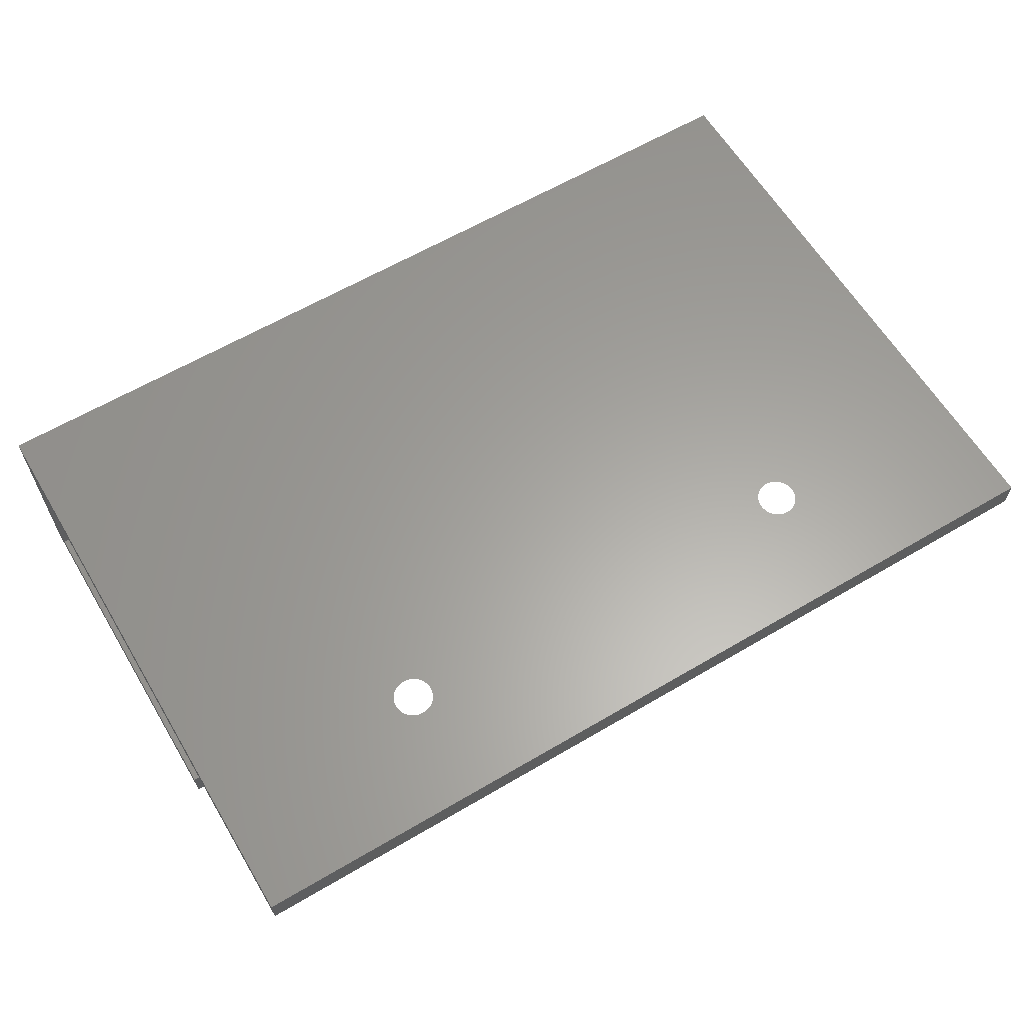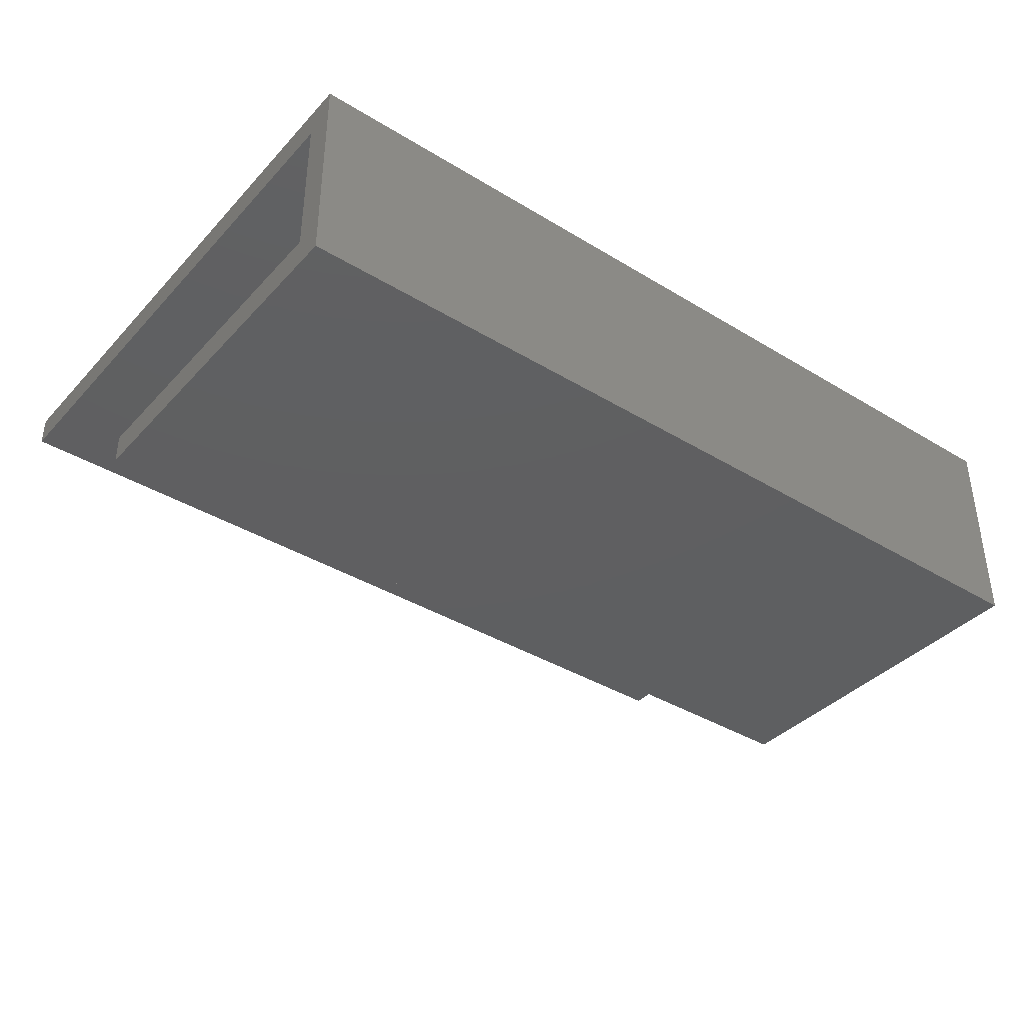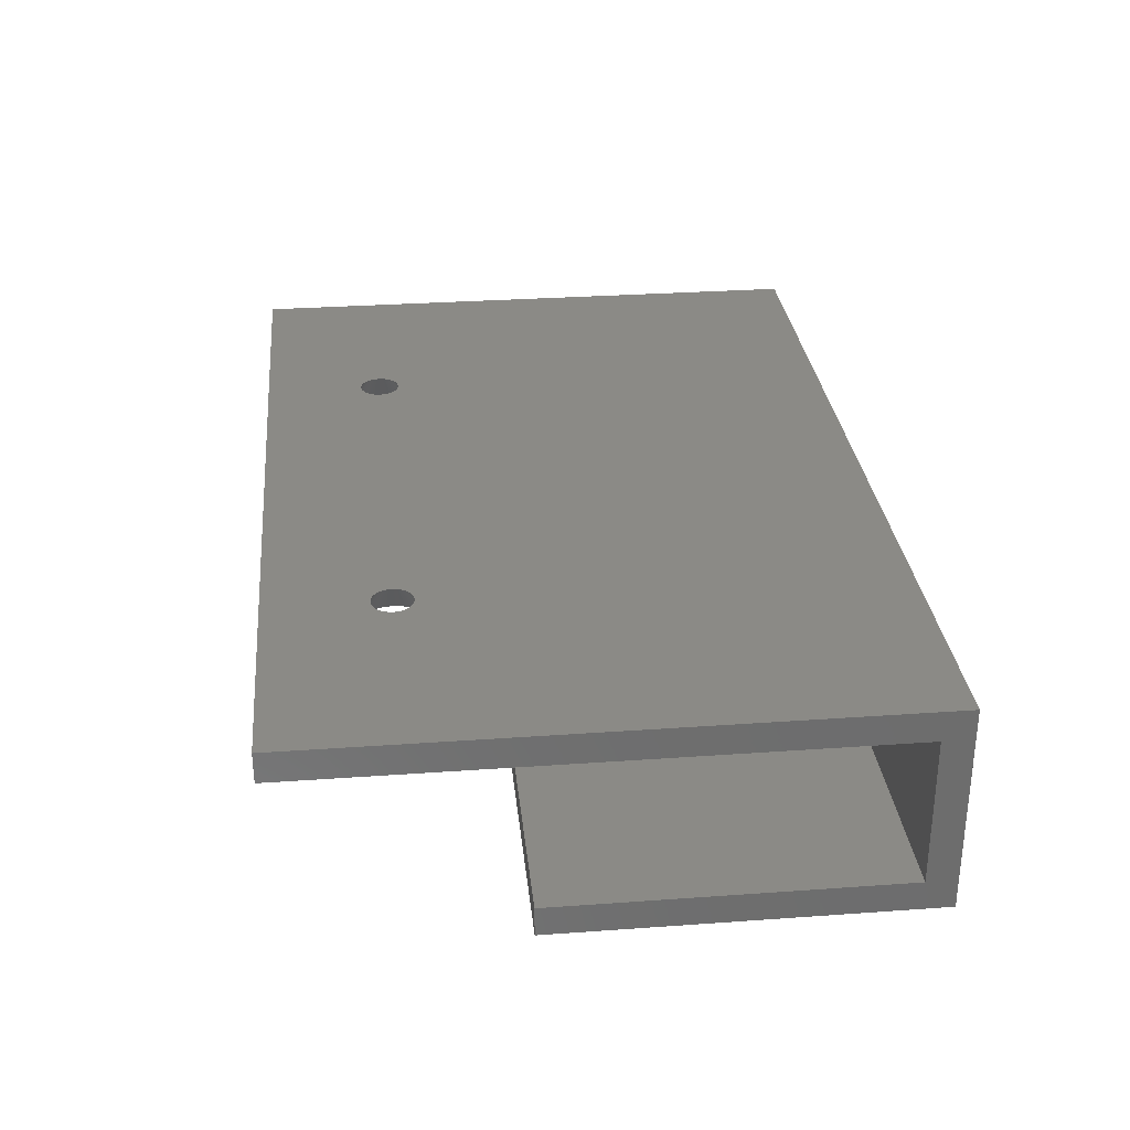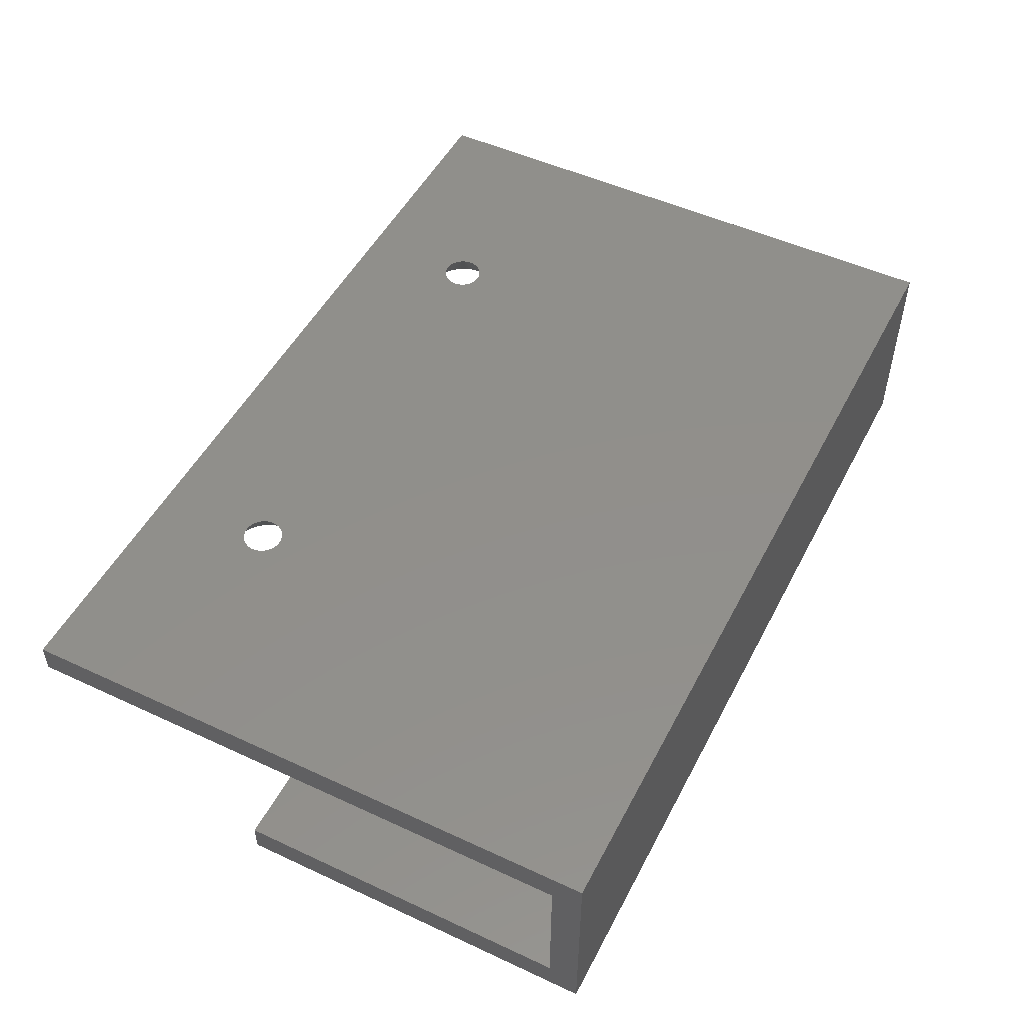
<metadata>
{"format":"stl","ext":"stl","renderer":"f3d","projection":"perspective","resolution":1024,"background":"white","views":[{"elev":61.9,"azim":-30.9,"up":"+Y"},{"elev":-38.5,"azim":142.5,"up":"+Y"},{"elev":30.4,"azim":84.1,"up":"+Y"},{"elev":50.5,"azim":116.9,"up":"+Y"}]}
</metadata>
<code>
# stl→obj: 336 verts, 676 faces
v 0 21 0
v 0 18 3
v 0 21 60
v 0 3 3
v 0 0 0
v 0 0 37.29
v 0 3 37.29
v 0 18 60
v 90 18 60
v 90 21 60
v 90 3 37.29
v 90 0 37.29
v 90 3 3
v 90 18 3
v 90 21 0
v 90 0 0
v 67.03 21 49.94
v 67.19 21 49.98
v 22.66 21 49.99
v 22.5 21 50
v 22.81 21 49.98
v 22.97 21 49.94
v 66.88 21 49.9
v 23.12 21 49.9
v 66.73 21 49.85
v 23.27 21 49.85
v 66.59 21 49.78
v 23.41 21 49.78
v 66.45 21 49.71
v 23.55 21 49.71
v 66.32 21 49.62
v 23.68 21 49.62
v 66.2 21 49.52
v 23.8 21 49.52
v 66.09 21 49.41
v 23.91 21 49.41
v 65.98 21 49.3
v 24.02 21 49.3
v 65.88 21 49.18
v 24.12 21 49.18
v 65.79 21 49.05
v 24.21 21 49.05
v 65.72 21 48.91
v 24.28 21 48.91
v 65.65 21 48.77
v 24.35 21 48.77
v 65.6 21 48.62
v 24.4 21 48.62
v 65.56 21 48.47
v 24.44 21 48.47
v 65.52 21 48.31
v 24.48 21 48.31
v 65.51 21 48.16
v 24.49 21 48.16
v 65.5 21 48
v 24.5 21 48
v 65.51 21 47.84
v 24.49 21 47.84
v 65.52 21 47.69
v 24.48 21 47.69
v 65.56 21 47.53
v 24.44 21 47.53
v 65.6 21 47.38
v 24.4 21 47.38
v 65.65 21 47.23
v 24.35 21 47.23
v 65.72 21 47.09
v 24.28 21 47.09
v 65.79 21 46.95
v 24.21 21 46.95
v 65.88 21 46.82
v 24.12 21 46.82
v 65.98 21 46.7
v 24.02 21 46.7
v 66.09 21 46.59
v 23.91 21 46.59
v 66.2 21 46.48
v 23.8 21 46.48
v 66.32 21 46.38
v 23.68 21 46.38
v 66.45 21 46.29
v 23.55 21 46.29
v 66.59 21 46.22
v 23.41 21 46.22
v 66.73 21 46.15
v 66.88 21 46.1
v 67.03 21 46.06
v 23.27 21 46.15
v 67.19 21 46.02
v 23.12 21 46.1
v 67.34 21 46.01
v 22.97 21 46.06
v 67.5 21 46
v 22.81 21 46.02
v 67.34 21 49.99
v 67.5 21 50
v 67.66 21 49.99
v 67.81 21 49.98
v 67.97 21 49.94
v 68.12 21 49.9
v 68.27 21 49.85
v 68.41 21 49.78
v 68.55 21 49.71
v 68.68 21 49.62
v 68.8 21 49.52
v 68.91 21 49.41
v 69.02 21 49.3
v 69.12 21 49.18
v 69.21 21 49.05
v 69.28 21 48.91
v 69.35 21 48.77
v 69.4 21 48.62
v 69.44 21 48.47
v 69.48 21 48.31
v 69.49 21 48.16
v 69.5 21 48
v 69.49 21 47.84
v 69.48 21 47.69
v 69.44 21 47.53
v 69.4 21 47.38
v 69.35 21 47.23
v 69.28 21 47.09
v 69.21 21 46.95
v 69.12 21 46.82
v 69.02 21 46.7
v 68.91 21 46.59
v 68.8 21 46.48
v 68.68 21 46.38
v 22.66 21 46.01
v 67.66 21 46.01
v 67.81 21 46.02
v 67.97 21 46.06
v 68.12 21 46.1
v 68.27 21 46.15
v 68.41 21 46.22
v 68.55 21 46.29
v 22.34 21 49.99
v 22.19 21 49.98
v 22.03 21 49.94
v 21.88 21 49.9
v 21.73 21 49.85
v 21.59 21 49.78
v 21.45 21 49.71
v 21.32 21 49.62
v 21.2 21 49.52
v 21.09 21 49.41
v 20.98 21 49.3
v 20.88 21 49.18
v 20.79 21 49.05
v 20.72 21 48.91
v 20.65 21 48.77
v 20.6 21 48.62
v 20.56 21 48.47
v 20.52 21 48.31
v 20.51 21 48.16
v 20.5 21 48
v 20.51 21 47.84
v 20.52 21 47.69
v 20.56 21 47.53
v 20.6 21 47.38
v 20.65 21 47.23
v 20.72 21 47.09
v 20.79 21 46.95
v 20.88 21 46.82
v 20.98 21 46.7
v 21.09 21 46.59
v 21.2 21 46.48
v 21.32 21 46.38
v 21.45 21 46.29
v 22.5 21 46
v 22.34 21 46.01
v 22.19 21 46.02
v 22.03 21 46.06
v 21.88 21 46.1
v 21.73 21 46.15
v 21.59 21 46.22
v 23.42 18 51.82
v 23.11 18 51.88
v 67.19 18 51.91
v 67.5 18 51.92
v 66.89 18 51.88
v 66.58 18 51.82
v 23.71 18 51.73
v 66.29 18 51.73
v 24 18 51.63
v 66 18 51.63
v 24.28 18 51.5
v 65.72 18 51.5
v 24.55 18 51.35
v 65.45 18 51.35
v 24.81 18 51.18
v 65.19 18 51.18
v 25.05 18 50.98
v 64.95 18 50.98
v 25.28 18 50.78
v 64.72 18 50.78
v 25.48 18 50.55
v 64.52 18 50.55
v 25.68 18 50.31
v 64.32 18 50.31
v 25.85 18 50.05
v 64.15 18 50.05
v 26 18 49.78
v 64 18 49.78
v 26.13 18 49.5
v 63.87 18 49.5
v 26.23 18 49.21
v 63.77 18 49.21
v 26.32 18 48.92
v 63.68 18 48.92
v 26.38 18 48.61
v 63.62 18 48.61
v 26.41 18 48.31
v 63.59 18 48.31
v 26.43 18 48
v 63.58 18 48
v 26.41 18 47.69
v 63.59 18 47.69
v 26.38 18 47.39
v 63.62 18 47.39
v 26.32 18 47.08
v 63.68 18 47.08
v 26.23 18 46.79
v 63.77 18 46.79
v 26.13 18 46.5
v 63.87 18 46.5
v 26 18 46.22
v 64 18 46.22
v 25.85 18 45.95
v 64.15 18 45.95
v 25.68 18 45.69
v 64.32 18 45.69
v 25.48 18 45.45
v 64.52 18 45.45
v 25.28 18 45.22
v 64.72 18 45.22
v 25.05 18 45.02
v 64.95 18 45.02
v 24.81 18 44.82
v 65.19 18 44.82
v 24.55 18 44.65
v 65.45 18 44.65
v 24.28 18 44.5
v 65.72 18 44.5
v 24 18 44.37
v 23.71 18 44.27
v 23.42 18 44.18
v 66 18 44.37
v 23.11 18 44.12
v 66.29 18 44.27
v 22.81 18 44.09
v 66.58 18 44.18
v 22.5 18 44.08
v 66.89 18 44.12
v 22.81 18 51.91
v 22.5 18 51.92
v 22.19 18 51.91
v 21.89 18 51.88
v 21.58 18 51.82
v 21.29 18 51.73
v 21 18 51.63
v 20.72 18 51.5
v 20.45 18 51.35
v 20.19 18 51.18
v 19.95 18 50.98
v 19.72 18 50.78
v 19.52 18 50.55
v 19.32 18 50.31
v 19.15 18 50.05
v 19 18 49.78
v 18.87 18 49.5
v 18.77 18 49.21
v 18.68 18 48.92
v 18.62 18 48.61
v 18.59 18 48.31
v 18.57 18 48
v 18.59 18 47.69
v 18.62 18 47.39
v 18.68 18 47.08
v 18.77 18 46.79
v 18.87 18 46.5
v 19 18 46.22
v 19.15 18 45.95
v 19.32 18 45.69
v 19.52 18 45.45
v 19.72 18 45.22
v 19.95 18 45.02
v 67.19 18 44.09
v 22.19 18 44.09
v 21.89 18 44.12
v 21.58 18 44.18
v 21.29 18 44.27
v 21 18 44.37
v 20.72 18 44.5
v 20.45 18 44.65
v 20.19 18 44.82
v 67.81 18 51.91
v 68.11 18 51.88
v 68.42 18 51.82
v 68.71 18 51.73
v 69 18 51.63
v 69.28 18 51.5
v 69.55 18 51.35
v 69.81 18 51.18
v 70.05 18 50.98
v 70.28 18 50.78
v 70.48 18 50.55
v 70.68 18 50.31
v 70.85 18 50.05
v 71 18 49.78
v 71.13 18 49.5
v 71.23 18 49.21
v 71.32 18 48.92
v 71.38 18 48.61
v 71.41 18 48.31
v 71.42 18 48
v 71.41 18 47.69
v 71.38 18 47.39
v 71.32 18 47.08
v 71.23 18 46.79
v 71.13 18 46.5
v 71 18 46.22
v 70.85 18 45.95
v 70.68 18 45.69
v 70.48 18 45.45
v 70.28 18 45.22
v 70.05 18 45.02
v 69.81 18 44.82
v 67.5 18 44.08
v 67.81 18 44.09
v 68.11 18 44.12
v 68.42 18 44.18
v 68.71 18 44.27
v 69 18 44.37
v 69.28 18 44.5
v 69.55 18 44.65
f 1 2 3
f 1 4 2
f 5 4 1
f 6 4 5
f 4 6 7
f 3 2 8
f 3 9 10
f 9 3 8
f 11 12 13
f 14 10 9
f 10 14 15
f 13 15 14
f 13 16 15
f 16 13 12
f 17 10 18
f 3 19 20
f 10 17 3
f 3 21 19
f 22 3 17
f 3 22 21
f 23 22 17
f 23 24 22
f 25 24 23
f 25 26 24
f 27 26 25
f 27 28 26
f 29 28 27
f 29 30 28
f 31 30 29
f 31 32 30
f 33 32 31
f 33 34 32
f 35 34 33
f 35 36 34
f 37 36 35
f 37 38 36
f 39 38 37
f 39 40 38
f 41 40 39
f 41 42 40
f 43 42 41
f 43 44 42
f 45 44 43
f 45 46 44
f 47 46 45
f 47 48 46
f 49 48 47
f 49 50 48
f 51 50 49
f 51 52 50
f 53 52 51
f 53 54 52
f 55 54 53
f 55 56 54
f 57 56 55
f 57 58 56
f 59 58 57
f 59 60 58
f 61 60 59
f 61 62 60
f 63 62 61
f 63 64 62
f 65 64 63
f 65 66 64
f 67 66 65
f 67 68 66
f 69 68 67
f 69 70 68
f 71 70 69
f 71 72 70
f 73 72 71
f 73 74 72
f 75 74 73
f 75 76 74
f 77 76 75
f 77 78 76
f 79 78 77
f 79 80 78
f 81 80 79
f 81 82 80
f 83 82 81
f 83 84 82
f 15 83 85
f 83 15 84
f 15 85 86
f 1 84 15
f 15 86 87
f 84 1 88
f 15 87 89
f 88 1 90
f 15 89 91
f 90 1 92
f 15 91 93
f 92 1 94
f 95 10 96
f 10 97 96
f 10 98 97
f 10 99 98
f 10 100 99
f 10 101 100
f 10 102 101
f 10 103 102
f 10 104 103
f 10 105 104
f 10 106 105
f 10 107 106
f 10 108 107
f 10 109 108
f 10 110 109
f 10 111 110
f 10 112 111
f 10 113 112
f 10 114 113
f 10 115 114
f 10 116 115
f 10 117 116
f 10 118 117
f 10 119 118
f 10 120 119
f 10 121 120
f 10 122 121
f 10 123 122
f 10 124 123
f 15 124 10
f 124 15 125
f 125 15 126
f 126 15 127
f 127 15 128
f 94 1 129
f 130 15 93
f 131 15 130
f 132 15 131
f 133 15 132
f 134 15 133
f 135 15 134
f 136 15 135
f 128 15 136
f 18 10 95
f 137 3 20
f 138 3 137
f 139 3 138
f 140 3 139
f 141 3 140
f 142 3 141
f 143 3 142
f 144 3 143
f 145 3 144
f 146 3 145
f 147 3 146
f 148 3 147
f 149 3 148
f 150 3 149
f 151 3 150
f 152 3 151
f 153 3 152
f 154 3 153
f 155 3 154
f 156 3 155
f 157 3 156
f 158 3 157
f 159 3 158
f 160 3 159
f 161 3 160
f 162 3 161
f 163 3 162
f 164 3 163
f 1 164 165
f 1 165 166
f 1 166 167
f 1 167 168
f 1 168 169
f 129 1 170
f 170 1 171
f 171 1 172
f 172 1 173
f 173 1 174
f 174 1 175
f 175 1 176
f 176 1 169
f 164 1 3
f 5 15 16
f 15 5 1
f 5 12 6
f 12 5 16
f 177 8 178
f 9 179 180
f 8 177 9
f 9 181 179
f 182 9 177
f 9 182 181
f 183 182 177
f 183 184 182
f 185 184 183
f 185 186 184
f 187 186 185
f 187 188 186
f 189 188 187
f 189 190 188
f 191 190 189
f 191 192 190
f 193 192 191
f 193 194 192
f 195 194 193
f 195 196 194
f 197 196 195
f 197 198 196
f 199 198 197
f 199 200 198
f 201 200 199
f 201 202 200
f 203 202 201
f 203 204 202
f 205 204 203
f 205 206 204
f 207 206 205
f 207 208 206
f 209 208 207
f 209 210 208
f 211 210 209
f 211 212 210
f 213 212 211
f 213 214 212
f 215 214 213
f 215 216 214
f 217 216 215
f 217 218 216
f 219 218 217
f 219 220 218
f 221 220 219
f 221 222 220
f 223 222 221
f 223 224 222
f 225 224 223
f 225 226 224
f 227 226 225
f 227 228 226
f 229 228 227
f 229 230 228
f 231 230 229
f 231 232 230
f 233 232 231
f 233 234 232
f 235 234 233
f 235 236 234
f 237 236 235
f 237 238 236
f 239 238 237
f 239 240 238
f 241 240 239
f 241 242 240
f 243 242 241
f 243 244 242
f 2 243 245
f 243 2 244
f 2 245 246
f 14 244 2
f 2 246 247
f 244 14 248
f 2 247 249
f 248 14 250
f 2 249 251
f 250 14 252
f 2 251 253
f 252 14 254
f 255 8 256
f 8 257 256
f 8 258 257
f 8 259 258
f 8 260 259
f 8 261 260
f 8 262 261
f 8 263 262
f 8 264 263
f 8 265 264
f 8 266 265
f 8 267 266
f 8 268 267
f 8 269 268
f 8 270 269
f 8 271 270
f 8 272 271
f 8 273 272
f 8 274 273
f 8 275 274
f 8 276 275
f 8 277 276
f 8 278 277
f 8 279 278
f 8 280 279
f 8 281 280
f 8 282 281
f 8 283 282
f 2 283 8
f 283 2 284
f 284 2 285
f 285 2 286
f 286 2 287
f 254 14 288
f 289 2 253
f 290 2 289
f 291 2 290
f 292 2 291
f 293 2 292
f 294 2 293
f 295 2 294
f 296 2 295
f 287 2 296
f 178 8 255
f 297 9 180
f 298 9 297
f 299 9 298
f 300 9 299
f 301 9 300
f 302 9 301
f 303 9 302
f 304 9 303
f 305 9 304
f 306 9 305
f 307 9 306
f 308 9 307
f 309 9 308
f 310 9 309
f 311 9 310
f 312 9 311
f 313 9 312
f 314 9 313
f 315 9 314
f 316 9 315
f 317 9 316
f 318 9 317
f 319 9 318
f 320 9 319
f 321 9 320
f 322 9 321
f 323 9 322
f 14 323 324
f 14 324 325
f 14 325 326
f 14 326 327
f 14 327 328
f 288 14 329
f 329 14 330
f 330 14 331
f 331 14 332
f 332 14 333
f 333 14 334
f 334 14 335
f 323 14 9
f 336 14 328
f 335 14 336
f 2 13 14
f 13 2 4
f 13 7 11
f 7 13 4
f 7 12 11
f 12 7 6
f 223 221 62
f 215 213 56
f 56 213 54
f 217 56 58
f 278 157 277
f 137 257 258
f 251 249 129
f 148 147 267
f 233 74 76
f 168 167 287
f 282 162 281
f 142 261 262
f 219 217 58
f 217 215 56
f 225 66 68
f 243 241 84
f 291 173 292
f 34 193 32
f 203 201 44
f 153 272 273
f 219 60 62
f 221 219 62
f 223 62 64
f 227 225 68
f 233 231 72
f 229 227 68
f 237 76 78
f 246 90 92
f 160 159 280
f 286 166 285
f 165 164 285
f 295 169 296
f 183 177 22
f 140 139 260
f 146 265 266
f 145 144 265
f 149 268 269
f 219 58 60
f 233 72 74
f 231 70 72
f 231 229 70
f 225 64 66
f 225 223 64
f 239 237 80
f 239 80 82
f 237 235 76
f 235 233 76
f 241 82 84
f 245 84 88
f 245 243 84
f 287 166 286
f 283 162 282
f 162 161 281
f 169 168 296
f 296 168 287
f 290 173 291
f 173 174 292
f 294 176 295
f 293 176 294
f 21 178 19
f 195 193 36
f 146 266 267
f 142 262 263
f 142 141 261
f 149 148 268
f 148 267 268
f 153 273 274
f 153 152 272
f 150 269 270
f 150 270 271
f 229 68 70
f 245 88 90
f 246 245 90
f 249 247 92
f 247 246 92
f 249 92 94
f 249 94 129
f 241 239 82
f 237 78 80
f 161 160 281
f 281 160 280
f 279 159 278
f 280 159 279
f 159 158 278
f 158 157 278
f 167 166 287
f 285 164 284
f 176 169 295
f 289 171 290
f 253 171 289
f 171 172 290
f 172 173 290
f 253 170 171
f 175 176 293
f 30 189 28
f 193 191 32
f 177 178 22
f 20 256 257
f 24 183 22
f 189 187 28
f 187 185 28
f 201 199 42
f 44 201 42
f 197 195 36
f 38 197 36
f 207 205 48
f 50 207 48
f 205 203 44
f 213 211 54
f 141 140 261
f 140 260 261
f 139 258 259
f 139 259 260
f 139 138 258
f 138 137 258
f 147 146 267
f 144 264 265
f 150 149 269
f 155 274 275
f 155 275 276
f 155 154 274
f 154 153 274
f 156 155 276
f 151 150 271
f 166 165 285
f 164 163 284
f 129 170 253
f 251 129 253
f 174 175 293
f 292 174 293
f 191 189 30
f 32 191 30
f 178 255 19
f 22 178 21
f 28 185 26
f 40 197 38
f 199 197 40
f 36 193 34
f 46 205 44
f 48 205 46
f 211 209 50
f 146 145 265
f 144 143 264
f 157 156 276
f 277 157 276
f 152 151 271
f 152 271 272
f 284 163 283
f 163 162 283
f 20 255 256
f 19 255 20
f 26 185 24
f 185 183 24
f 42 199 40
f 209 207 50
f 52 211 50
f 54 211 52
f 143 263 264
f 143 142 263
f 137 20 257
f 321 120 121
f 316 315 116
f 116 315 115
f 105 305 104
f 39 37 198
f 331 131 130
f 87 86 250
f 59 57 220
f 18 95 181
f 49 208 210
f 317 316 116
f 318 118 119
f 321 121 122
f 322 321 122
f 335 336 135
f 230 67 228
f 288 91 254
f 300 299 99
f 320 319 119
f 319 318 119
f 320 119 120
f 321 320 120
f 317 116 117
f 318 317 117
f 325 124 125
f 330 331 130
f 334 335 135
f 327 326 126
f 220 57 218
f 228 67 226
f 77 75 238
f 89 87 254
f 115 314 114
f 310 309 110
f 95 179 181
f 27 186 188
f 35 194 196
f 33 31 194
f 53 214 216
f 41 200 202
f 318 117 118
f 323 322 122
f 324 323 123
f 325 324 124
f 324 123 124
f 325 125 126
f 333 133 132
f 334 135 134
f 336 136 135
f 327 127 128
f 328 327 128
f 328 128 136
f 326 325 126
f 63 61 224
f 67 65 226
f 69 67 230
f 73 71 234
f 236 75 234
f 238 75 236
f 244 83 242
f 242 81 240
f 81 79 240
f 254 87 252
f 252 87 250
f 330 130 329
f 97 297 96
f 304 303 103
f 315 314 115
f 306 305 106
f 311 310 110
f 23 17 184
f 27 25 186
f 35 196 198
f 27 188 190
f 41 39 200
f 39 198 200
f 53 212 214
f 218 57 216
f 49 47 208
f 43 202 204
f 43 204 206
f 323 122 123
f 331 332 132
f 332 333 132
f 331 132 131
f 334 134 133
f 333 334 133
f 336 328 136
f 327 126 127
f 222 61 220
f 224 61 222
f 61 59 220
f 65 63 226
f 226 63 224
f 232 69 230
f 234 71 232
f 71 69 232
f 75 73 234
f 86 85 248
f 250 86 248
f 240 79 238
f 79 77 238
f 91 89 254
f 329 91 288
f 130 93 329
f 329 93 91
f 104 304 103
f 305 304 104
f 298 297 97
f 95 96 179
f 100 300 99
f 303 302 102
f 302 301 102
f 113 312 112
f 108 307 107
f 307 306 106
f 107 307 106
f 111 311 110
f 110 309 109
f 17 181 182
f 17 182 184
f 17 18 181
f 25 23 186
f 23 184 186
f 31 29 192
f 37 35 198
f 31 192 194
f 43 41 202
f 49 210 212
f 53 51 212
f 51 49 212
f 57 55 216
f 55 53 216
f 45 43 206
f 248 83 244
f 85 83 248
f 83 81 242
f 103 303 102
f 299 298 99
f 98 298 97
f 99 298 98
f 96 180 179
f 96 297 180
f 102 301 101
f 314 313 113
f 313 312 113
f 114 314 113
f 112 311 111
f 312 311 112
f 309 308 109
f 308 307 108
f 109 308 108
f 106 305 105
f 35 33 194
f 29 190 192
f 47 45 206
f 47 206 208
f 101 301 100
f 301 300 100
f 29 27 190

</code>
